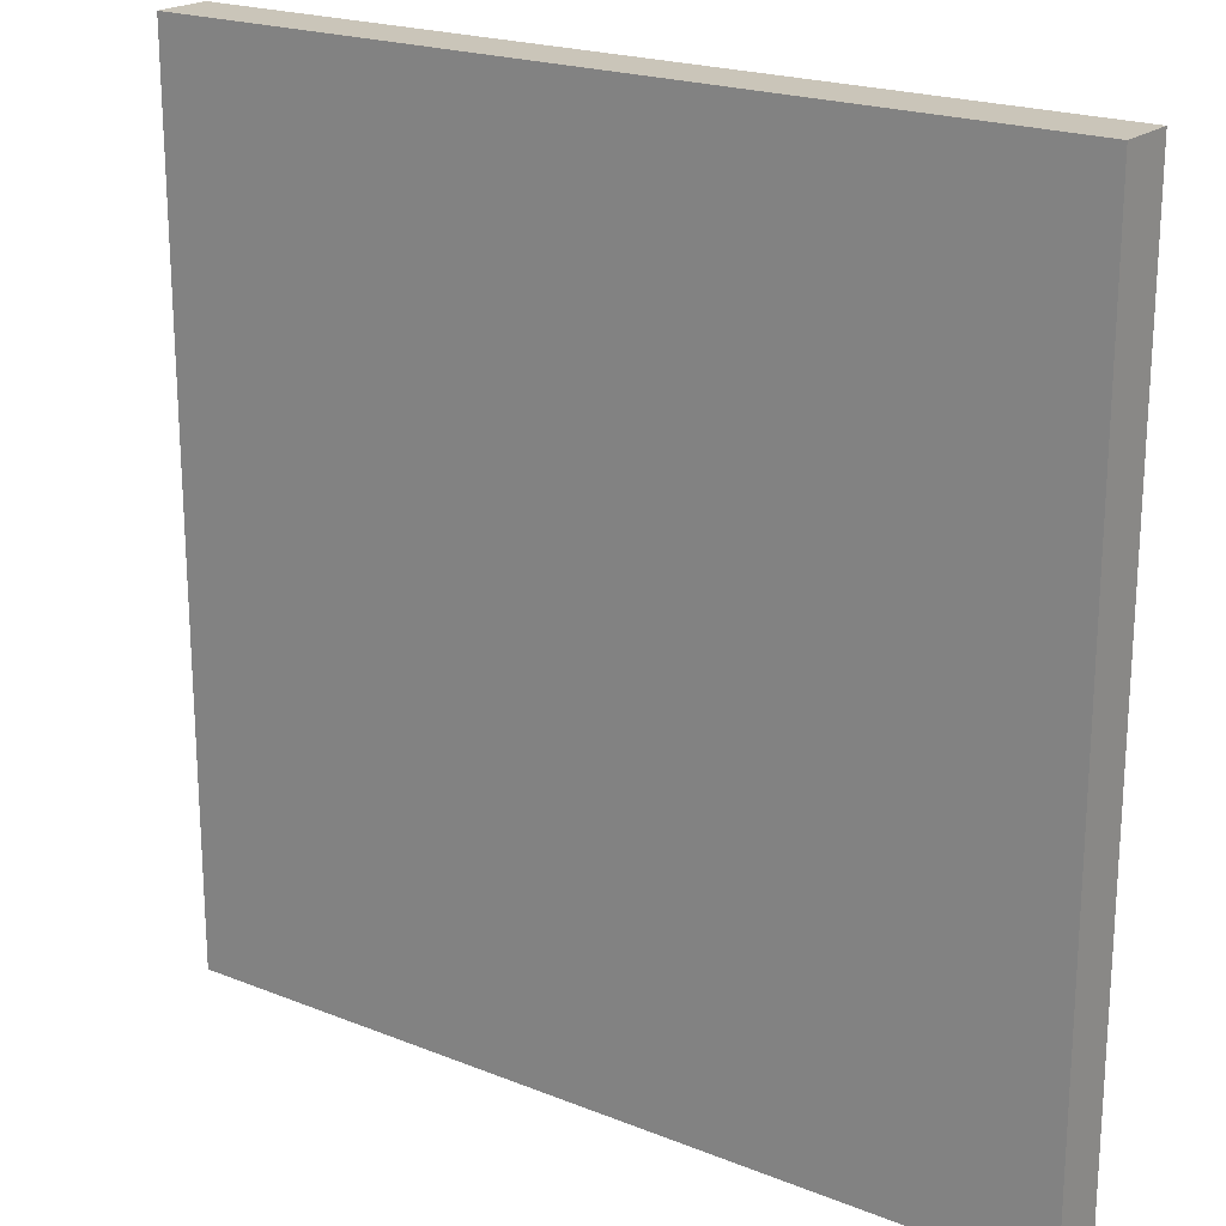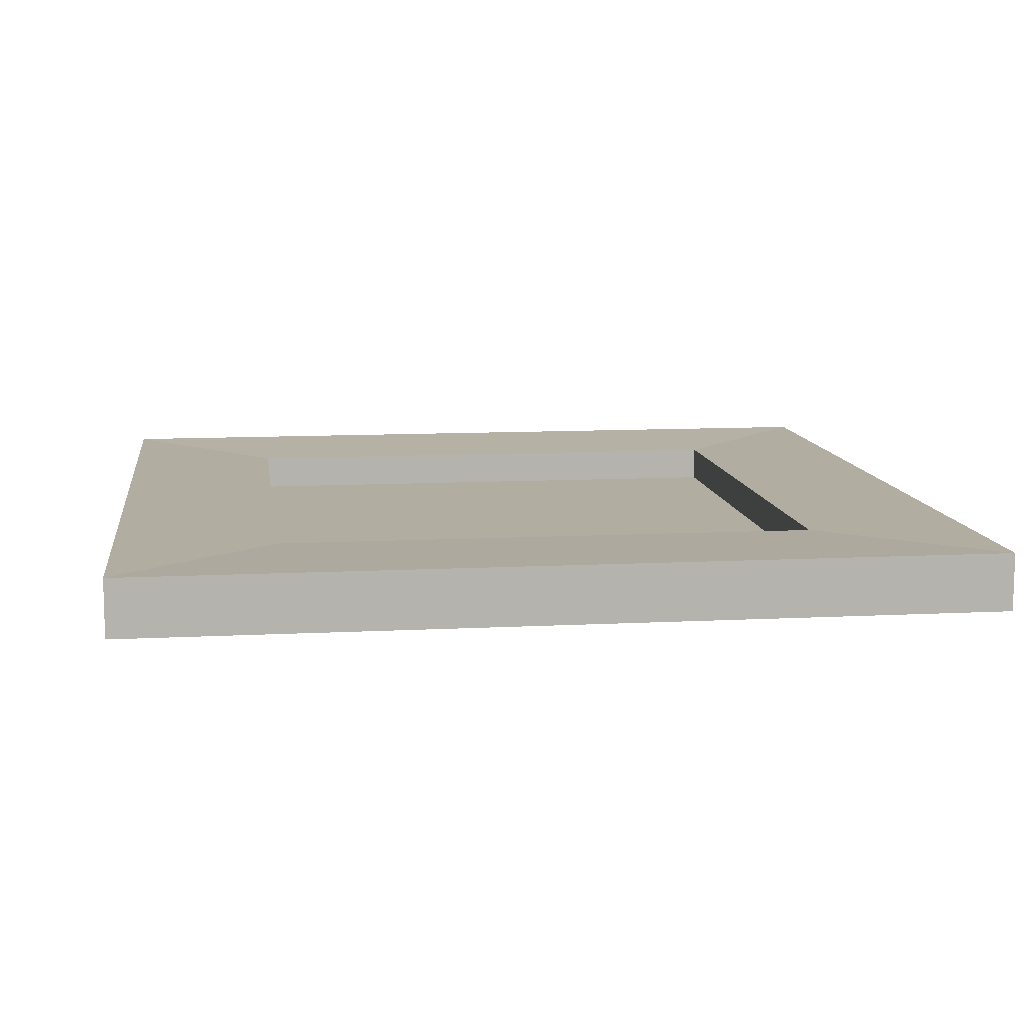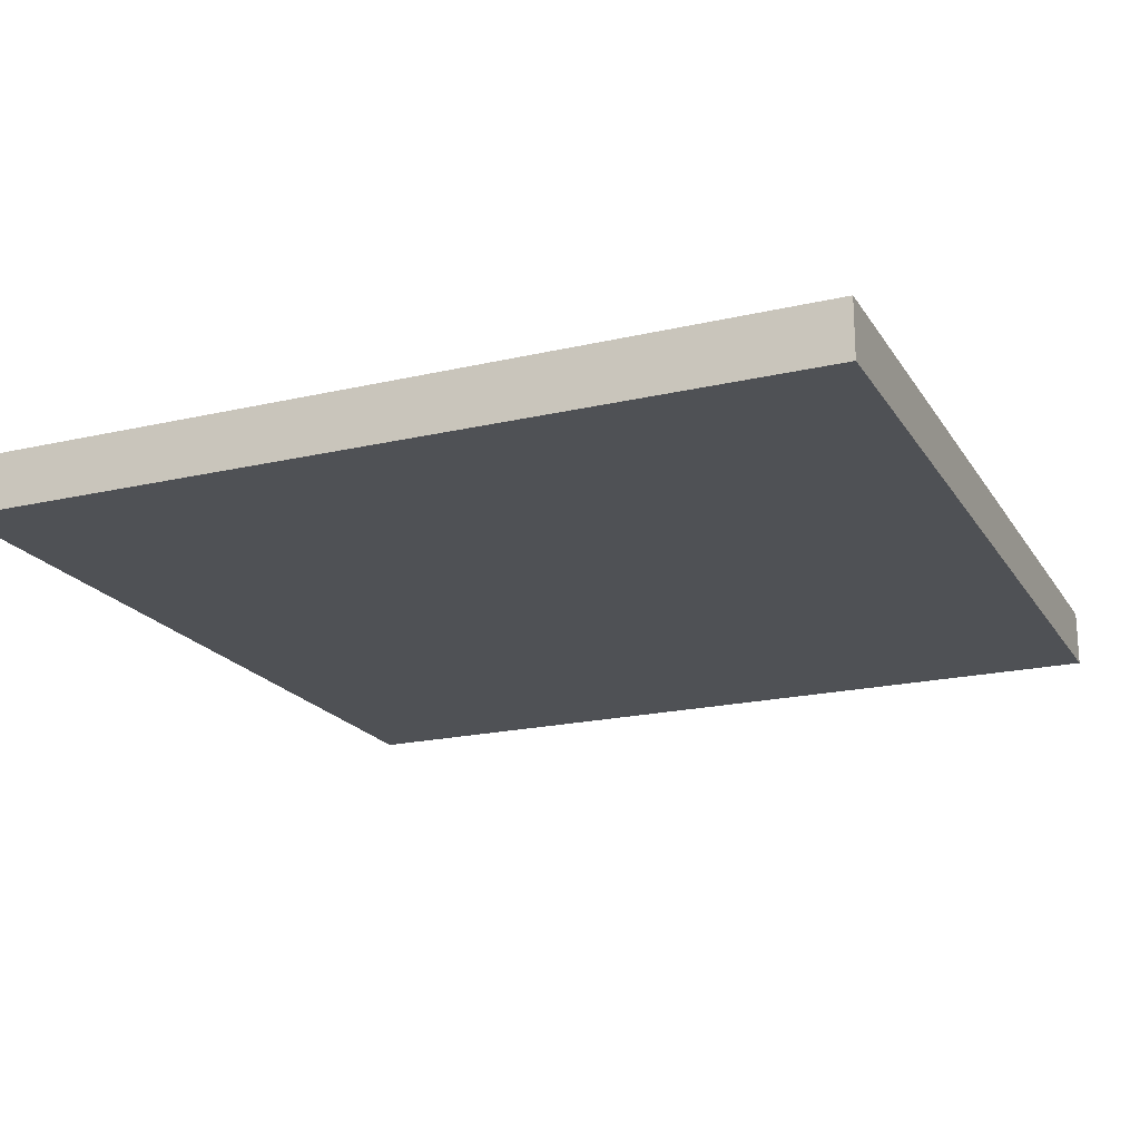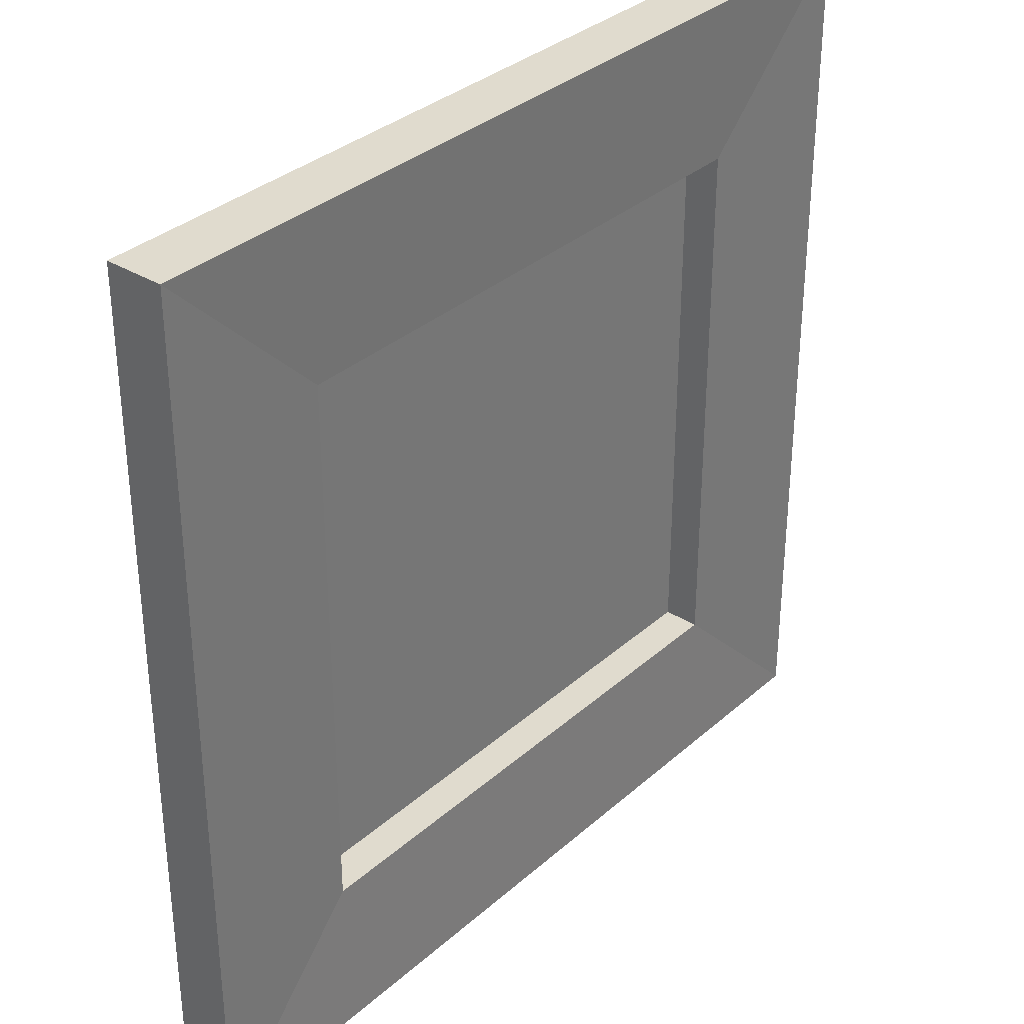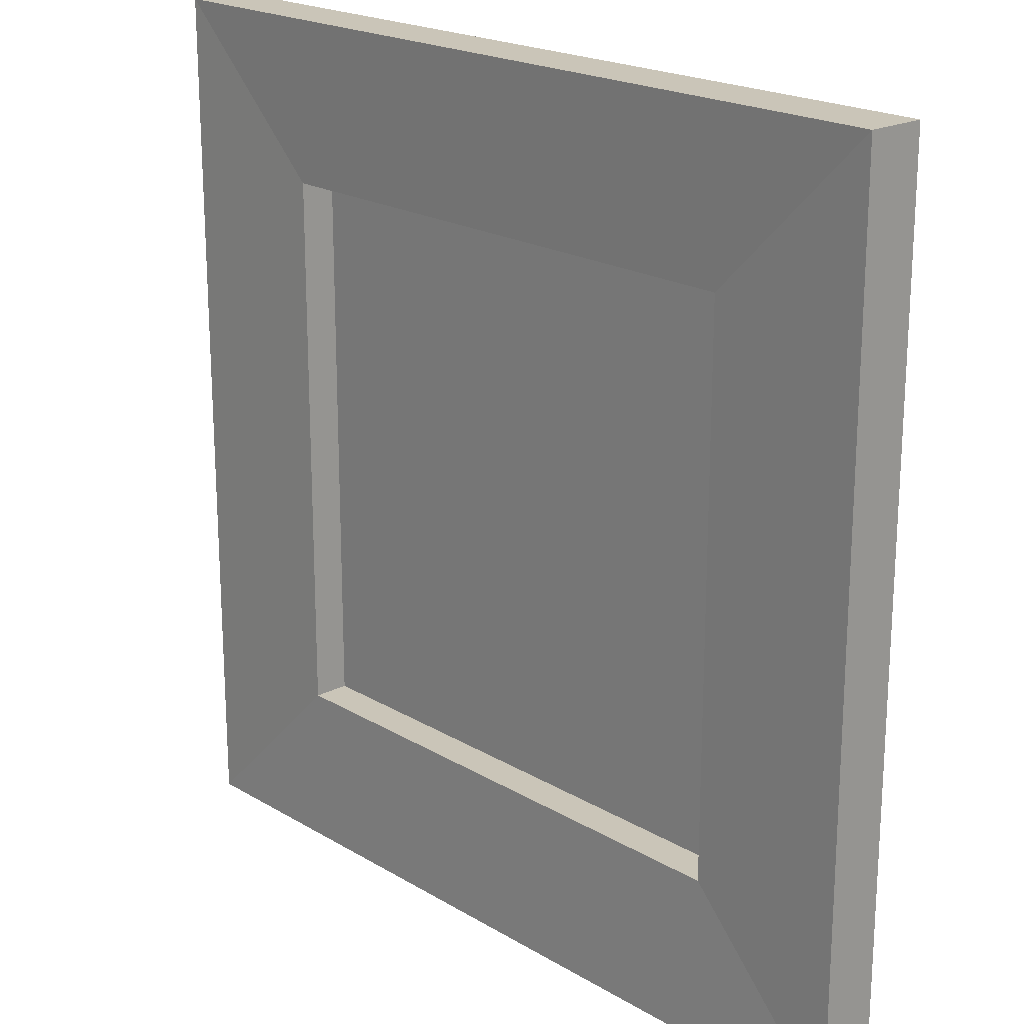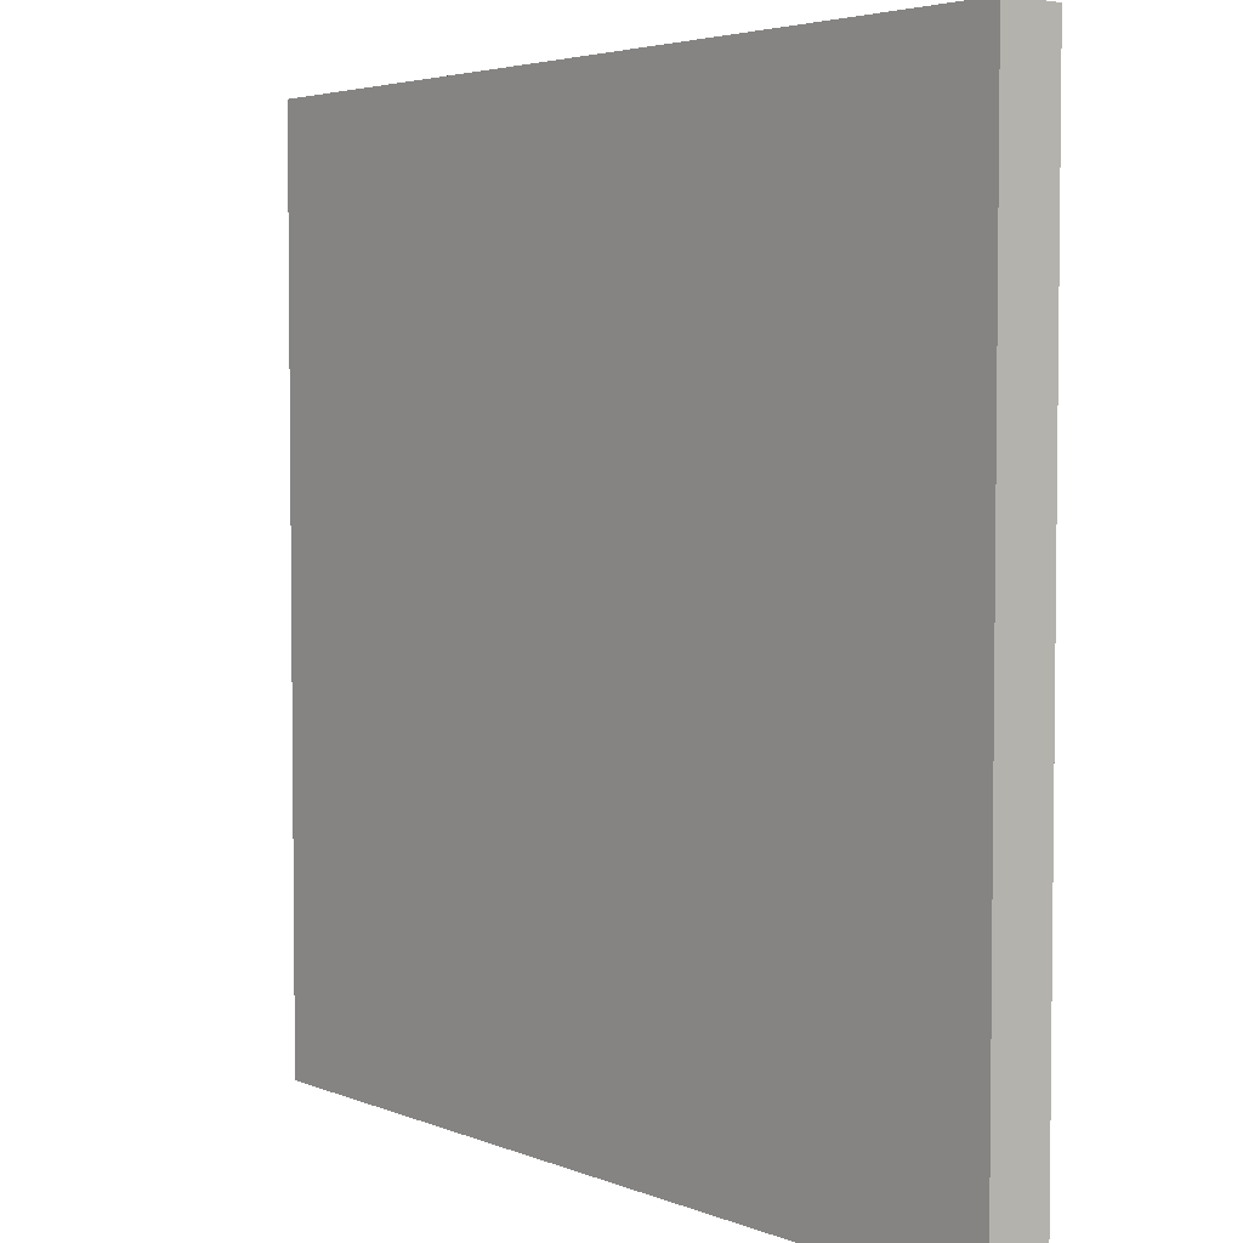
<metadata>
{"format":"obj","ext":"obj","renderer":"f3d","projection":"perspective","resolution":1024,"background":"white","views":[{"elev":20.7,"azim":-144.2,"up":"+Y"},{"elev":10.5,"azim":-7.5,"up":"+Z"},{"elev":-19.8,"azim":23.3,"up":"+Z"},{"elev":33.7,"azim":-49.9,"up":"+Y"},{"elev":20.3,"azim":47.3,"up":"+Y"},{"elev":4.1,"azim":-128.3,"up":"+Y"}]}
</metadata>
<code>
v -22.67 0 3.015
v 22.67 0 3.015
v -22.67 45.34 3.015
v 22.67 45.34 3.015
v -22.67 45.34 0
v 22.67 45.34 0
v -22.67 0 0
v 22.67 0 0
v -14.29 8.381 2.802
v 14.29 8.381 2.802
v 14.29 36.96 2.802
v -14.29 36.96 2.802
v -14.29 8.381 0.9269
v 14.29 8.381 0.9269
v 14.29 36.96 0.9269
v -14.29 36.96 0.9269
f 3 4 6 5
f 5 6 8 7
f 7 8 2 1
f 2 8 6 4
f 7 1 3 5
f 1 2 10 9
f 2 4 11 10
f 4 3 12 11
f 3 1 9 12
f 9 10 14 13
f 10 11 15 14
f 11 12 16 15
f 12 9 13 16

</code>
